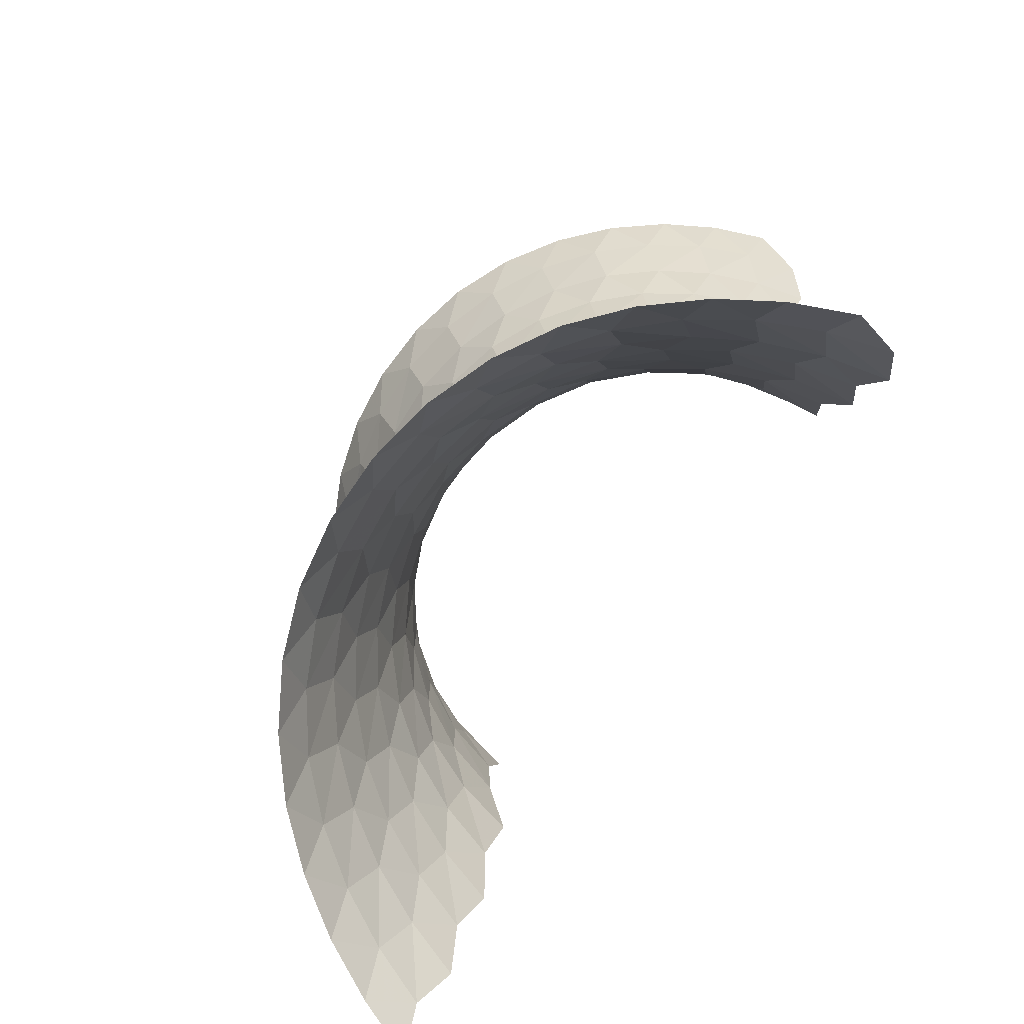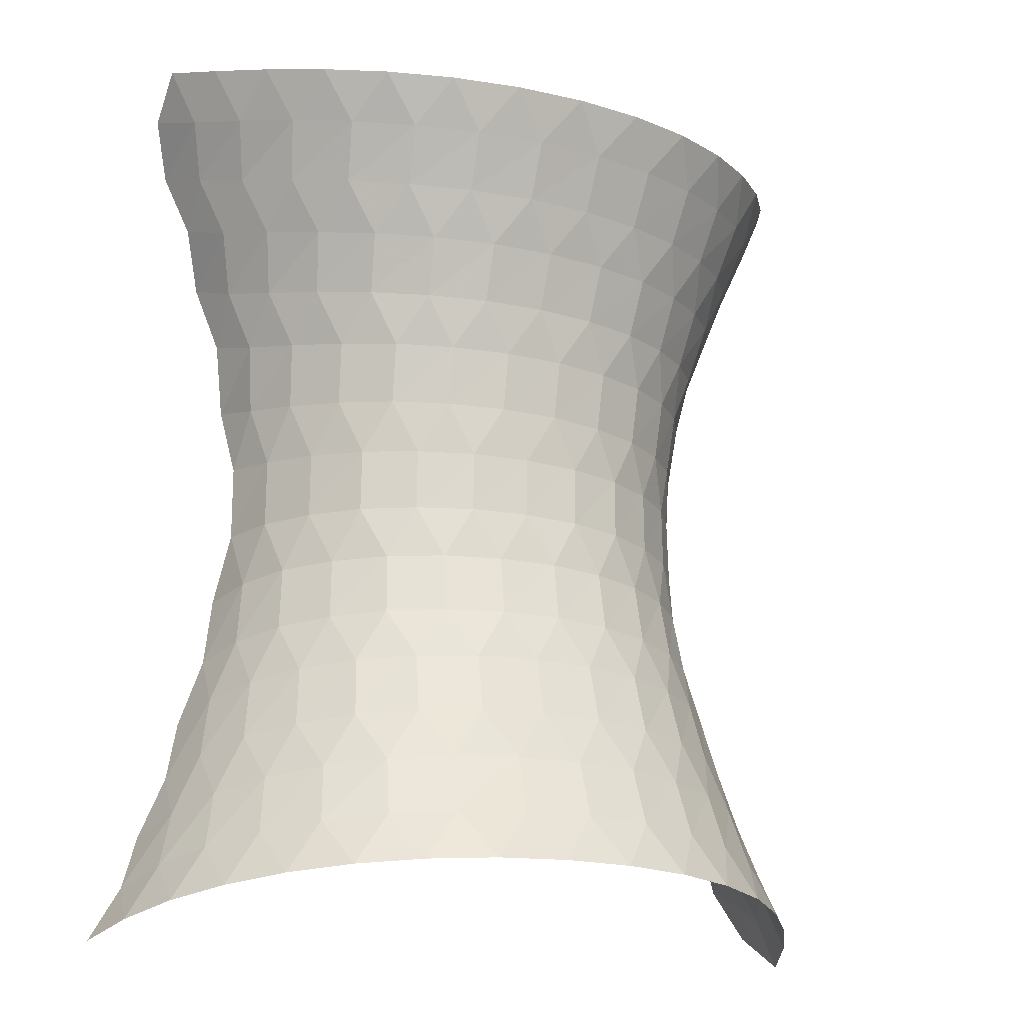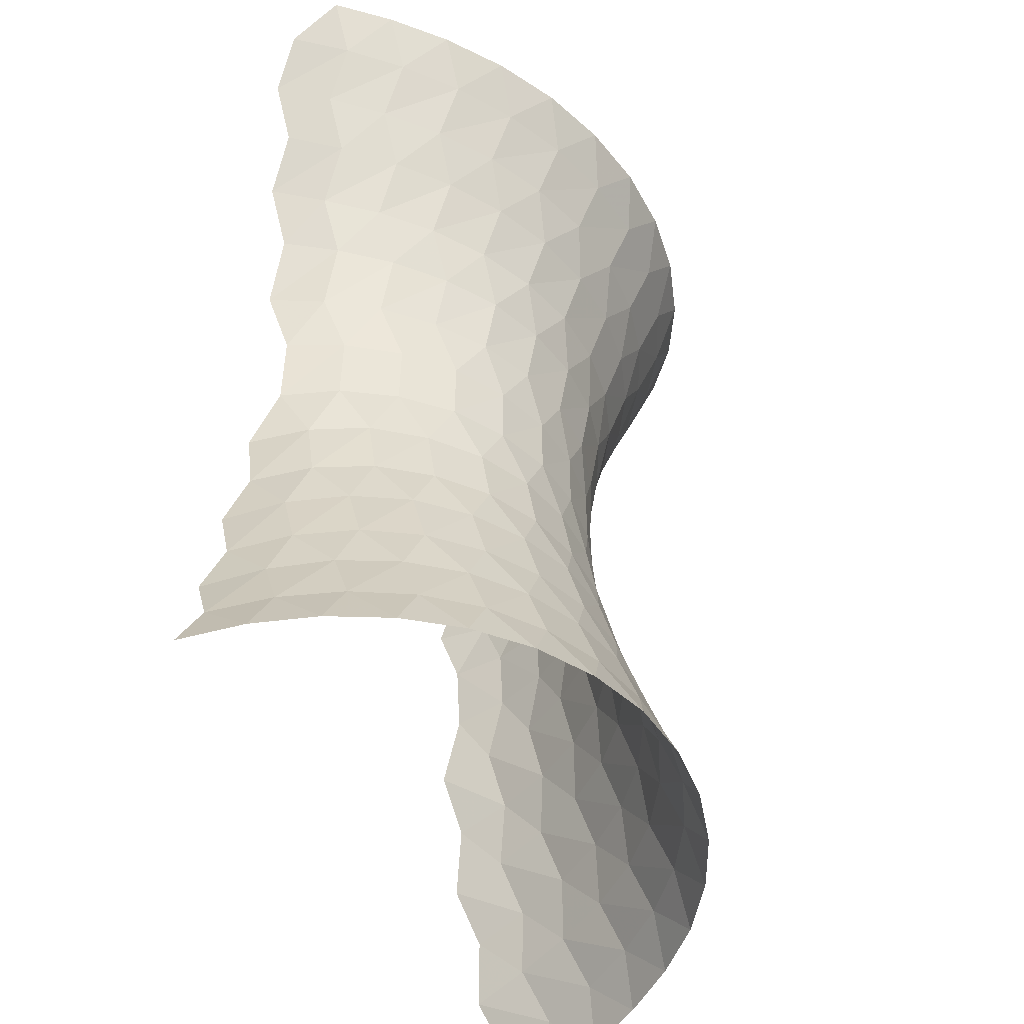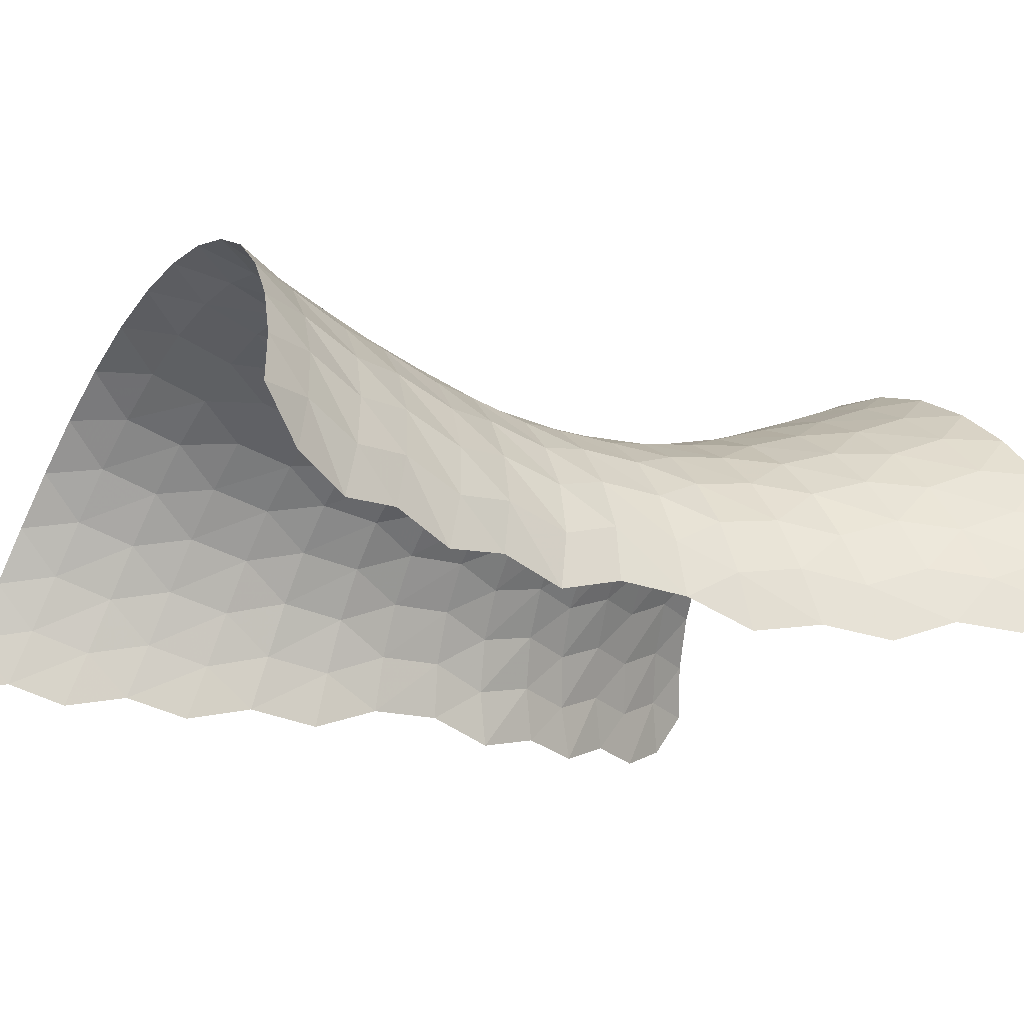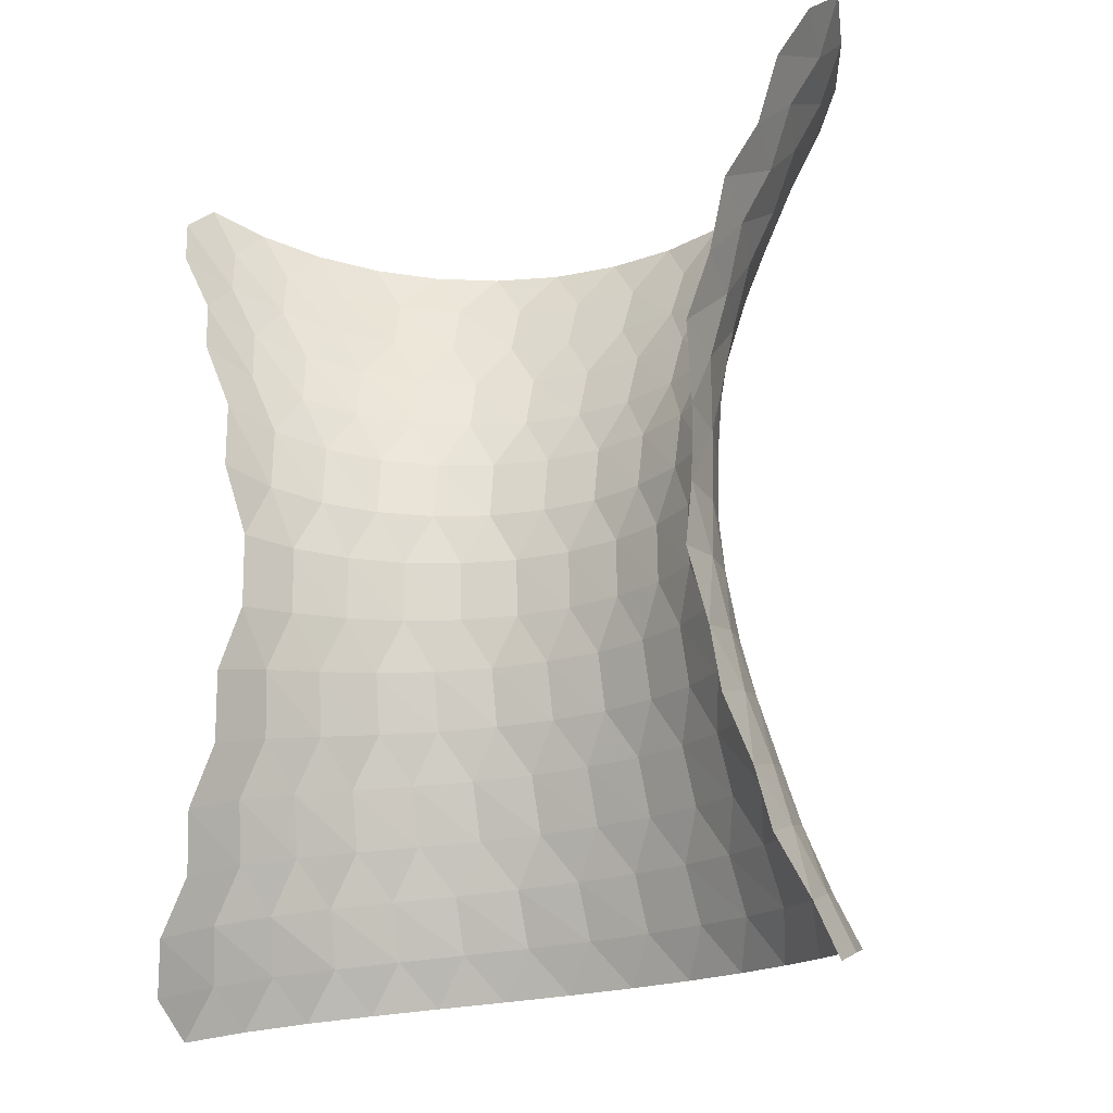
<metadata>
{"format":"obj","ext":"obj","renderer":"f3d","projection":"perspective","resolution":1024,"background":"white","views":[{"elev":-78.6,"azim":-126.2,"up":"+Z"},{"elev":-17.2,"azim":150.6,"up":"+Z"},{"elev":-44.4,"azim":108.7,"up":"+Z"},{"elev":-19.3,"azim":-120.1,"up":"+Y"},{"elev":-18.9,"azim":35.2,"up":"+Z"}]}
</metadata>
<code>
o object_1
v -0.07703 0.1299 0.06605
v 0.04799 0.1301 0.06848
v 0.04957 0.1313 -0.05992
v -0.07568 0.1317 -0.06232
v -0.008819 0.1683 -0.2979
v -0.1368 0.1554 -0.3011
v -0.1365 0.1314 -0.1748
v -0.01101 0.1454 -0.1719
v -0.0166 0.1418 0.178
v -0.1412 0.1258 0.1763
v -0.1453 0.1462 0.303
v -0.01854 0.1628 0.3041
v 0.1145 0.1292 -0.1701
v 0.1193 0.1515 -0.2967
v 0.1083 0.15 0.3074
v 0.1083 0.1279 0.1811
v -0.07254 0.1926 -0.4075
v 0.05995 0.1907 -0.4053
v 0.06425 0.2268 -0.5291
v -0.0718 0.2292 -0.5312
v -0.1984 0.1057 -0.06507
v -0.1992 0.103 0.06414
v -0.2058 0.2062 -0.536
v -0.203 0.1691 -0.4119
v -0.09174 0.228 0.5323
v 0.04412 0.2305 0.5344
v 0.04418 0.1873 0.4133
v -0.08642 0.1853 0.4112
v -0.2139 0.1573 0.4114
v -0.2241 0.1999 0.5331
v 0.1704 0.1041 0.07148
v 0.172 0.1043 -0.05783
v 0.1887 0.1622 -0.4053
v 0.1973 0.1982 -0.5298
v 0.1781 0.208 0.5393
v 0.1734 0.1643 0.4179
v 0.001984 0.3109 -0.7578
v -0.142 0.3019 -0.7612
v -0.1405 0.2561 -0.64
v -0.00108 0.2662 -0.6365
v 0.1374 0.2484 -0.6362
v 0.1453 0.2927 -0.7577
v -0.2601 0.1168 -0.3062
v -0.2568 0.09222 -0.1787
v -0.2603 0.08527 0.1758
v -0.2661 0.1055 0.3037
v -0.2806 0.2656 -0.7682
v -0.2744 0.2191 -0.6468
v -0.02618 0.2753 0.6366
v -0.1655 0.2576 0.6364
v -0.1748 0.3088 0.7549
v -0.0297 0.3271 0.7549
v 0.1163 0.3183 0.7583
v 0.1139 0.2654 0.6401
v -0.2989 0.2153 0.6394
v -0.3133 0.2659 0.7584
v 0.2341 0.08837 -0.1692
v 0.2414 0.1102 -0.297
v 0.23 0.112 0.3127
v 0.2278 0.08907 0.1854
v 0.2697 0.206 -0.639
v 0.282 0.2497 -0.7609
v 0.257 0.282 0.7654
v 0.2491 0.2289 0.647
v -0.06883 0.3529 -0.862
v 0.07946 0.349 -0.8602
v -0.2162 0.3312 -0.867
v 0.2247 0.3196 -0.8616
v -0.312 0.05152 -0.06811
v -0.3123 0.04833 0.06285
v -0.3323 0.1568 -0.544
v -0.3246 0.1178 -0.4191
v -0.3328 0.1023 0.4148
v -0.3476 0.1445 0.5375
v -0.3569 0.2847 -0.8754
v 0.04235 0.3702 0.8587
v -0.1078 0.3662 0.8569
v -0.2549 0.3367 0.8585
v 0.191 0.3483 0.8639
v -0.3932 0.2809 0.8641
v 0.2837 0.05006 0.07518
v 0.2853 0.04943 -0.05599
v 0.3085 0.1063 -0.4082
v 0.3208 0.1421 -0.5338
v 0.3045 0.1595 0.5475
v 0.2939 0.1142 0.4253
v 0.3612 0.2634 -0.8669
v 0.3333 0.3016 0.8727
v -0.3734 0.05462 -0.3134
v -0.3663 0.02818 -0.1841
v -0.3678 0.01912 0.1769
v -0.3758 0.04003 0.3069
v -0.4101 0.2059 -0.7787
v -0.3989 0.159 -0.657
v -0.4221 0.1505 0.646
v -0.4415 0.2003 0.7655
v 0.3422 0.02184 -0.1698
v 0.3519 0.04399 -0.2995
v 0.3425 0.05067 0.3206
v 0.3368 0.02544 0.1915
v 0.3915 0.1407 -0.6452
v 0.408 0.1841 -0.7677
v 0.3883 0.2227 0.7762
v 0.3748 0.1695 0.6574
v -0.4128 -0.02476 -0.07197
v -0.4126 -0.02839 0.06213
v -0.4454 0.08366 -0.5556
v -0.4337 0.04377 -0.4295
v -0.4386 0.0262 0.4211
v -0.4582 0.06807 0.5455
v -0.5182 0.203 0.8739
v 0.3843 -0.02604 0.07962
v 0.3856 -0.02748 -0.05435
v 0.4153 0.02894 -0.4139
v 0.4312 0.06484 -0.5412
v 0.4183 0.08775 0.5595
v 0.4024 0.04147 0.4362
v 0.4844 0.1856 -0.8759
v -0.4692 -0.0317 -0.3237
v -0.4586 -0.05924 -0.1911
v -0.4587 -0.06943 0.1798
v -0.4691 -0.04779 0.3134
v -0.5265 0.1257 -0.7933
v -0.5103 0.07819 -0.6713
v -0.5301 0.06441 0.6571
v -0.5554 0.1149 0.7769
v 0.4333 -0.06709 -0.1718
v 0.4458 -0.04474 -0.3051
v 0.4375 -0.03461 0.3315
v 0.4288 -0.06157 0.1995
v 0.4974 0.05366 -0.6558
v 0.5197 0.09864 -0.7785
v 0.507 0.1427 0.7913
v 0.488 0.08969 0.6719
v -0.4934 -0.1232 -0.07664
v -0.4922 -0.1278 0.06212
v -0.5428 -0.007785 -0.5715
v -0.5266 -0.04855 -0.4434
v -0.5276 -0.06841 0.4313
v -0.5532 -0.02576 0.5577
v 0.4647 -0.1244 0.08548
v 0.4653 -0.1269 -0.05369
v 0.5043 -0.06723 -0.4233
v 0.5251 -0.03031 -0.5527
v 0.5168 -0.001908 0.5756
v 0.4954 -0.0497 0.4514
v -0.5471 -0.1342 -0.3382
v -0.5324 -0.1635 -0.2018
v -0.5304 -0.175 0.1852
v -0.5437 -0.1517 0.3233
v -0.6263 0.02888 -0.8126
v -0.6032 -0.02007 -0.6906
v -0.6196 -0.03801 0.6737
v -0.6508 0.01249 0.7939
v 0.5052 -0.1728 -0.1759
v 0.5208 -0.1496 -0.3141
v 0.5149 -0.1364 0.3473
v 0.5023 -0.1655 0.2109
v 0.5844 -0.04957 -0.6717
v 0.6119 -0.004475 -0.7948
v 0.6094 0.04617 0.8112
v 0.5842 -0.007267 0.6916
v -0.5515 -0.2372 -0.08311
v -0.5495 -0.2426 0.06319
v -0.6219 -0.1136 -0.5931
v -0.5987 -0.1565 -0.4633
v -0.5947 -0.1788 0.4482
v -0.6285 -0.134 0.5762
v 0.5228 -0.2384 0.09259
v 0.5227 -0.2417 -0.05357
v 0.5711 -0.1788 -0.4389
v 0.5978 -0.1403 -0.5704
v 0.5984 -0.1061 0.5979
v 0.5686 -0.1557 0.4721
v -0.6042 -0.2485 -0.3585
v -0.5802 -0.2819 -0.2166
v -0.5751 -0.2953 0.196
v -0.5946 -0.2689 0.3405
v -0.7086 -0.07981 -0.8364
v -0.6763 -0.1309 -0.7164
v -0.6902 -0.1508 0.6966
v -0.7271 -0.1008 0.8169
v 0.5501 -0.2931 -0.1862
v 0.5716 -0.2675 -0.3294
v 0.5715 -0.2503 0.3696
v 0.5499 -0.2837 0.227
v 0.6519 -0.1635 -0.6936
v 0.6854 -0.1182 -0.8166
v 0.6933 -0.06259 0.8366
v 0.6605 -0.1168 0.7179
v -0.5834 -0.3616 -0.09371
v -0.5793 -0.3681 0.06553
v -0.6798 -0.2293 -0.6221
v -0.6486 -0.274 -0.4908
v -0.6424 -0.2969 0.4733
v -0.6832 -0.251 0.6029
v 0.5545 -0.3629 0.1039
v 0.5529 -0.367 -0.05679
v 0.6169 -0.2985 -0.4622
v 0.6491 -0.2591 -0.5959
v 0.6604 -0.2199 0.6275
v 0.621 -0.271 0.5008
v -0.6366 -0.37 -0.3886
v -0.6038 -0.4067 -0.2428
v -0.5956 -0.4217 0.2136
v -0.6225 -0.3925 0.3689
v -0.771 -0.1968 -0.8666
v -0.731 -0.2479 -0.7482
v -0.742 -0.2697 0.7271
v -0.7847 -0.2206 0.8466
v 0.5707 -0.4196 -0.2028
v 0.5999 -0.391 -0.3554
v 0.6055 -0.3704 0.4021
v 0.5733 -0.4086 0.2538
v 0.6999 -0.2836 -0.7229
v 0.741 -0.2379 -0.8443
v 0.7585 -0.1792 0.8685
v 0.7187 -0.2331 0.7513
v -0.7177 -0.3492 -0.6593
v -0.6791 -0.3952 -0.5295
v -0.6716 -0.4183 0.5104
v -0.7196 -0.3715 0.6395
v 0.6421 -0.4218 -0.4961
v 0.6809 -0.3814 -0.6304
v 0.7031 -0.3381 0.6665
v 0.6556 -0.3901 0.5424
v -0.816 -0.3171 -0.9036
v -0.7678 -0.368 -0.7882
v -0.7766 -0.3906 0.7661
v -0.8245 -0.3423 0.8832
v 0.7304 -0.4055 -0.7603
v 0.7787 -0.3598 -0.8792
v 0.8054 -0.2993 0.9075
v 0.7597 -0.3521 0.7925
v -0.4865 0.2157 -0.8875
v 0.4644 0.2325 0.8854
v -0.5993 0.126 -0.904
v -0.6269 0.1078 0.8882
v 0.5915 0.09035 -0.8892
v 0.5791 0.1435 0.9027
v -0.6957 0.02265 -0.9244
v -0.7174 -0.000425 0.9077
v 0.6804 -0.01809 -0.9073
v 0.6759 0.03949 0.9252
v -0.7743 -0.0906 -0.9496
v -0.7887 -0.1177 0.9331
v 0.7519 -0.1353 -0.93
v 0.7541 -0.07401 0.9531
v -0.8352 -0.2101 -0.9803
v -0.8413 -0.2393 0.9647
v 0.8049 -0.2573 -0.9585
v 0.8141 -0.1929 0.9869
v 0.8413 -0.3795 -0.9936
f 1 2 3 4
f 5 6 7 8
f 9 10 11 12
f 8 13 14 5
f 12 15 16 9
f 17 18 19 20
f 4 21 22 1
f 20 23 24 17
f 25 26 27 28
f 28 29 30 25
f 2 31 32 3
f 18 33 34 19
f 26 35 36 27
f 37 38 39 40
f 40 41 42 37
f 6 43 44 7
f 10 45 46 11
f 38 47 48 39
f 49 50 51 52
f 52 53 54 49
f 50 55 56 51
f 13 57 58 14
f 15 59 60 16
f 41 61 62 42
f 53 63 64 54
f 21 69 70 22
f 23 71 72 24
f 29 73 74 30
f 31 81 82 32
f 33 83 84 34
f 35 85 86 36
f 43 89 90 44
f 45 91 92 46
f 47 93 94 48
f 55 95 96 56
f 57 97 98 58
f 59 99 100 60
f 61 101 102 62
f 63 103 104 64
f 69 105 106 70
f 71 107 108 72
f 73 109 110 74
f 81 112 113 82
f 83 114 115 84
f 85 116 117 86
f 89 119 120 90
f 91 121 122 92
f 93 123 124 94
f 95 125 126 96
f 97 127 128 98
f 99 129 130 100
f 101 131 132 102
f 103 133 134 104
f 105 135 136 106
f 107 137 138 108
f 109 139 140 110
f 112 141 142 113
f 114 143 144 115
f 116 145 146 117
f 119 147 148 120
f 121 149 150 122
f 123 151 152 124
f 125 153 154 126
f 127 155 156 128
f 129 157 158 130
f 131 159 160 132
f 133 161 162 134
f 135 163 164 136
f 137 165 166 138
f 139 167 168 140
f 141 169 170 142
f 143 171 172 144
f 145 173 174 146
f 147 175 176 148
f 149 177 178 150
f 151 179 180 152
f 153 181 182 154
f 155 183 184 156
f 157 185 186 158
f 159 187 188 160
f 161 189 190 162
f 163 191 192 164
f 165 193 194 166
f 167 195 196 168
f 169 197 198 170
f 171 199 200 172
f 173 201 202 174
f 175 203 204 176
f 177 205 206 178
f 179 207 208 180
f 181 209 210 182
f 183 211 212 184
f 185 213 214 186
f 187 215 216 188
f 189 217 218 190
f 193 219 220 194
f 195 221 222 196
f 199 223 224 200
f 201 225 226 202
f 207 227 228 208
f 209 229 230 210
f 215 231 232 216
f 217 233 234 218
f 4 3 8
f 9 2 1
f 8 7 4
f 17 6 5
f 1 10 9
f 12 11 28
f 3 13 8
f 5 14 18
f 9 16 2
f 27 15 12
f 5 18 17
f 20 19 40
f 7 21 4
f 1 22 10
f 17 24 6
f 39 23 20
f 28 27 12
f 49 26 25
f 11 29 28
f 25 30 50
f 3 32 13
f 16 31 2
f 14 33 18
f 19 34 41
f 27 36 15
f 54 35 26
f 40 39 20
f 65 38 37
f 19 41 40
f 37 42 66
f 7 44 21
f 24 43 6
f 22 45 10
f 11 46 29
f 39 48 23
f 67 47 38
f 25 50 49
f 52 51 77
f 49 54 26
f 76 53 52
f 30 55 50
f 51 56 78
f 32 57 13
f 14 58 33
f 16 60 31
f 36 59 15
f 34 61 41
f 42 62 68
f 54 64 35
f 79 63 53
f 37 66 65
f 65 67 38
f 42 68 66
f 44 69 21
f 22 70 45
f 24 72 43
f 48 71 23
f 46 73 29
f 30 74 55
f 67 75 47
f 77 76 52
f 51 78 77
f 76 79 53
f 56 80 78
f 32 82 57
f 60 81 31
f 58 83 33
f 34 84 61
f 36 86 59
f 64 85 35
f 62 87 68
f 79 88 63
f 44 90 69
f 72 89 43
f 70 91 45
f 46 92 73
f 48 94 71
f 75 93 47
f 74 95 55
f 56 96 80
f 82 97 57
f 58 98 83
f 60 100 81
f 86 99 59
f 84 101 61
f 62 102 87
f 64 104 85
f 88 103 63
f 90 105 69
f 70 106 91
f 72 108 89
f 94 107 71
f 92 109 73
f 74 110 95
f 75 235 93
f 96 111 80
f 82 113 97
f 100 112 81
f 98 114 83
f 84 115 101
f 86 117 99
f 104 116 85
f 102 118 87
f 88 236 103
f 90 120 105
f 108 119 89
f 106 121 91
f 92 122 109
f 94 124 107
f 235 123 93
f 110 125 95
f 96 126 111
f 113 127 97
f 98 128 114
f 100 130 112
f 117 129 99
f 115 131 101
f 102 132 118
f 104 134 116
f 236 133 103
f 120 135 105
f 106 136 121
f 108 138 119
f 124 137 107
f 122 139 109
f 110 140 125
f 235 237 123
f 126 238 111
f 113 142 127
f 130 141 112
f 128 143 114
f 115 144 131
f 117 146 129
f 134 145 116
f 132 239 118
f 236 240 133
f 120 148 135
f 138 147 119
f 136 149 121
f 122 150 139
f 124 152 137
f 237 151 123
f 140 153 125
f 126 154 238
f 142 155 127
f 128 156 143
f 130 158 141
f 146 157 129
f 144 159 131
f 132 160 239
f 134 162 145
f 240 161 133
f 148 163 135
f 136 164 149
f 138 166 147
f 152 165 137
f 150 167 139
f 140 168 153
f 237 241 151
f 154 242 238
f 142 170 155
f 158 169 141
f 156 171 143
f 144 172 159
f 146 174 157
f 162 173 145
f 160 243 239
f 240 244 161
f 148 176 163
f 166 175 147
f 164 177 149
f 150 178 167
f 152 180 165
f 241 179 151
f 168 181 153
f 154 182 242
f 170 183 155
f 156 184 171
f 158 186 169
f 174 185 157
f 172 187 159
f 160 188 243
f 162 190 173
f 244 189 161
f 176 191 163
f 164 192 177
f 166 194 175
f 180 193 165
f 178 195 167
f 168 196 181
f 241 245 179
f 182 246 242
f 170 198 183
f 186 197 169
f 184 199 171
f 172 200 187
f 174 202 185
f 190 201 173
f 188 247 243
f 244 248 189
f 176 204 191
f 194 203 175
f 192 205 177
f 178 206 195
f 180 208 193
f 245 207 179
f 196 209 181
f 182 210 246
f 198 211 183
f 184 212 199
f 186 214 197
f 202 213 185
f 200 215 187
f 188 216 247
f 190 218 201
f 248 217 189
f 194 220 203
f 208 219 193
f 206 221 195
f 196 222 209
f 245 249 207
f 210 250 246
f 212 223 199
f 200 224 215
f 202 226 213
f 218 225 201
f 216 251 247
f 248 252 217
f 208 228 219
f 249 227 207
f 222 229 209
f 210 230 250
f 224 231 215
f 216 232 251
f 218 234 225
f 252 233 217
f 232 253 251

</code>
